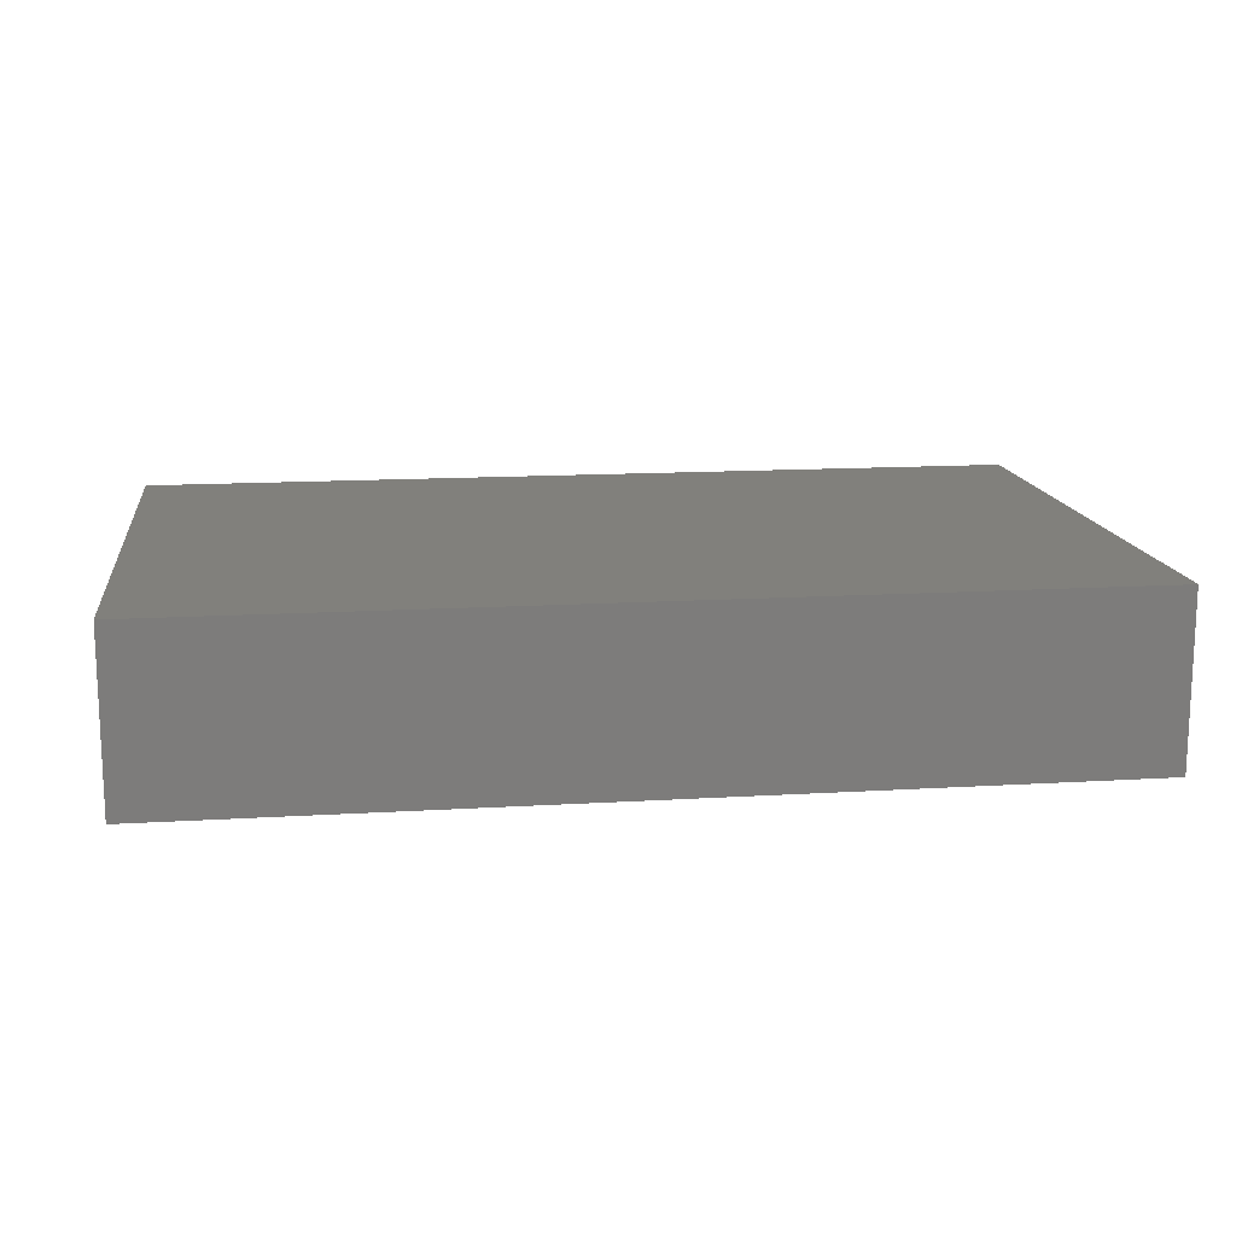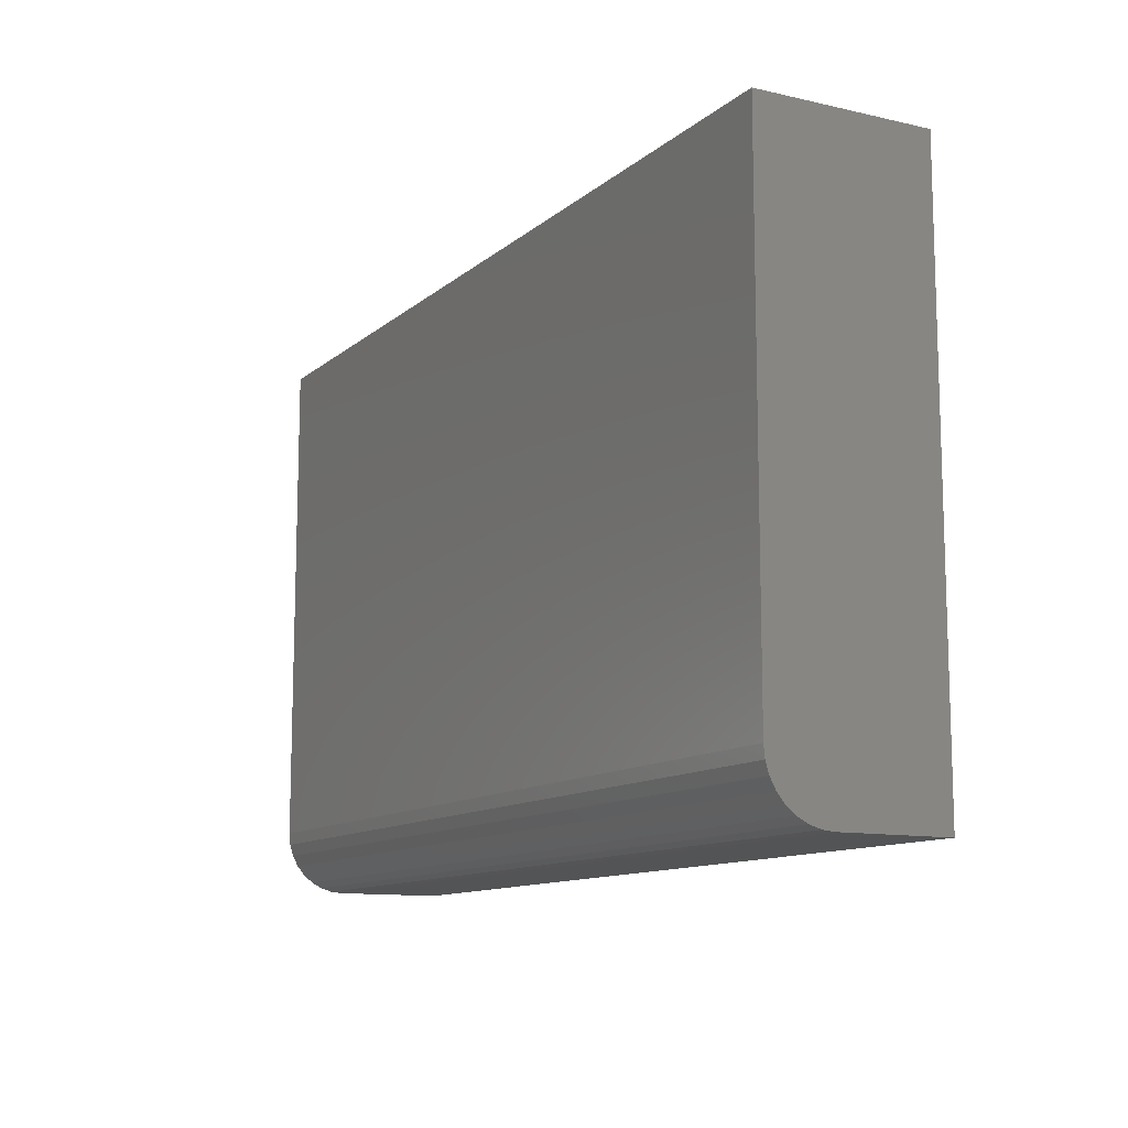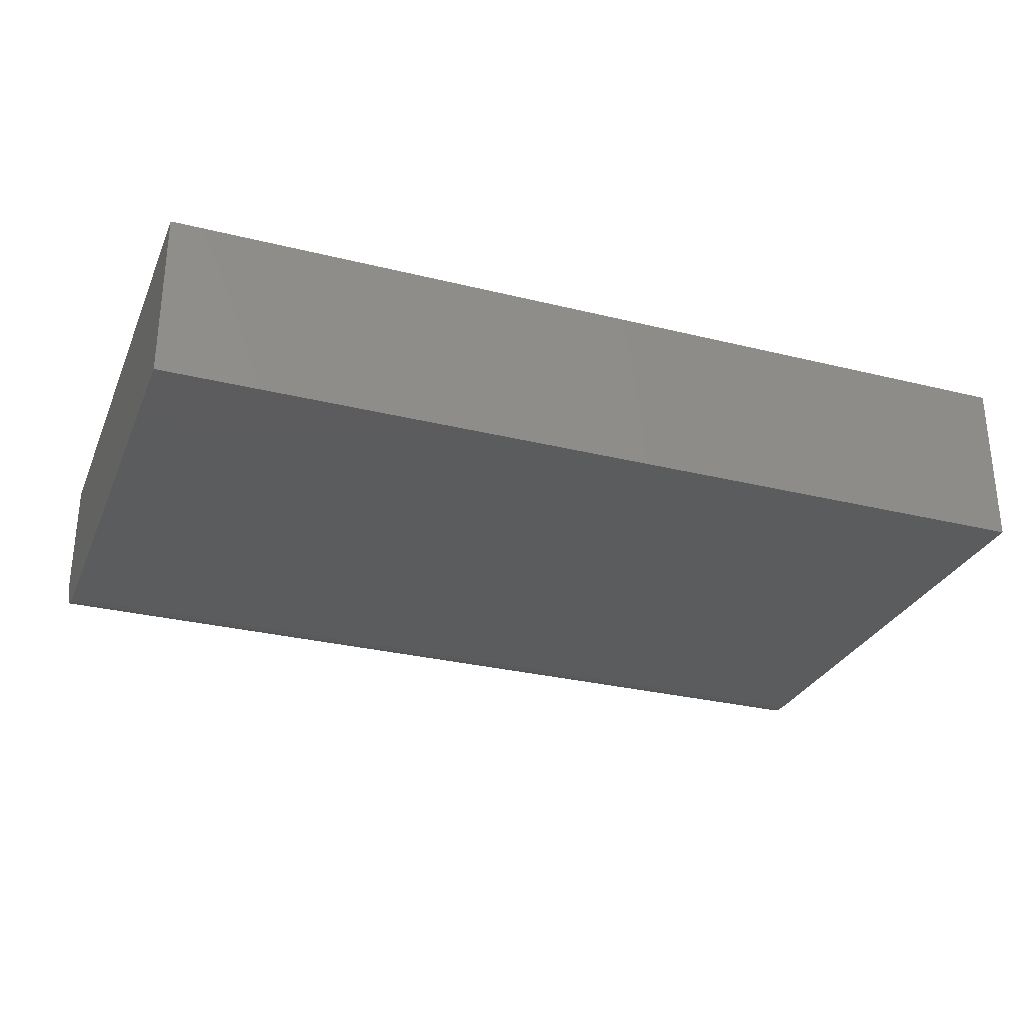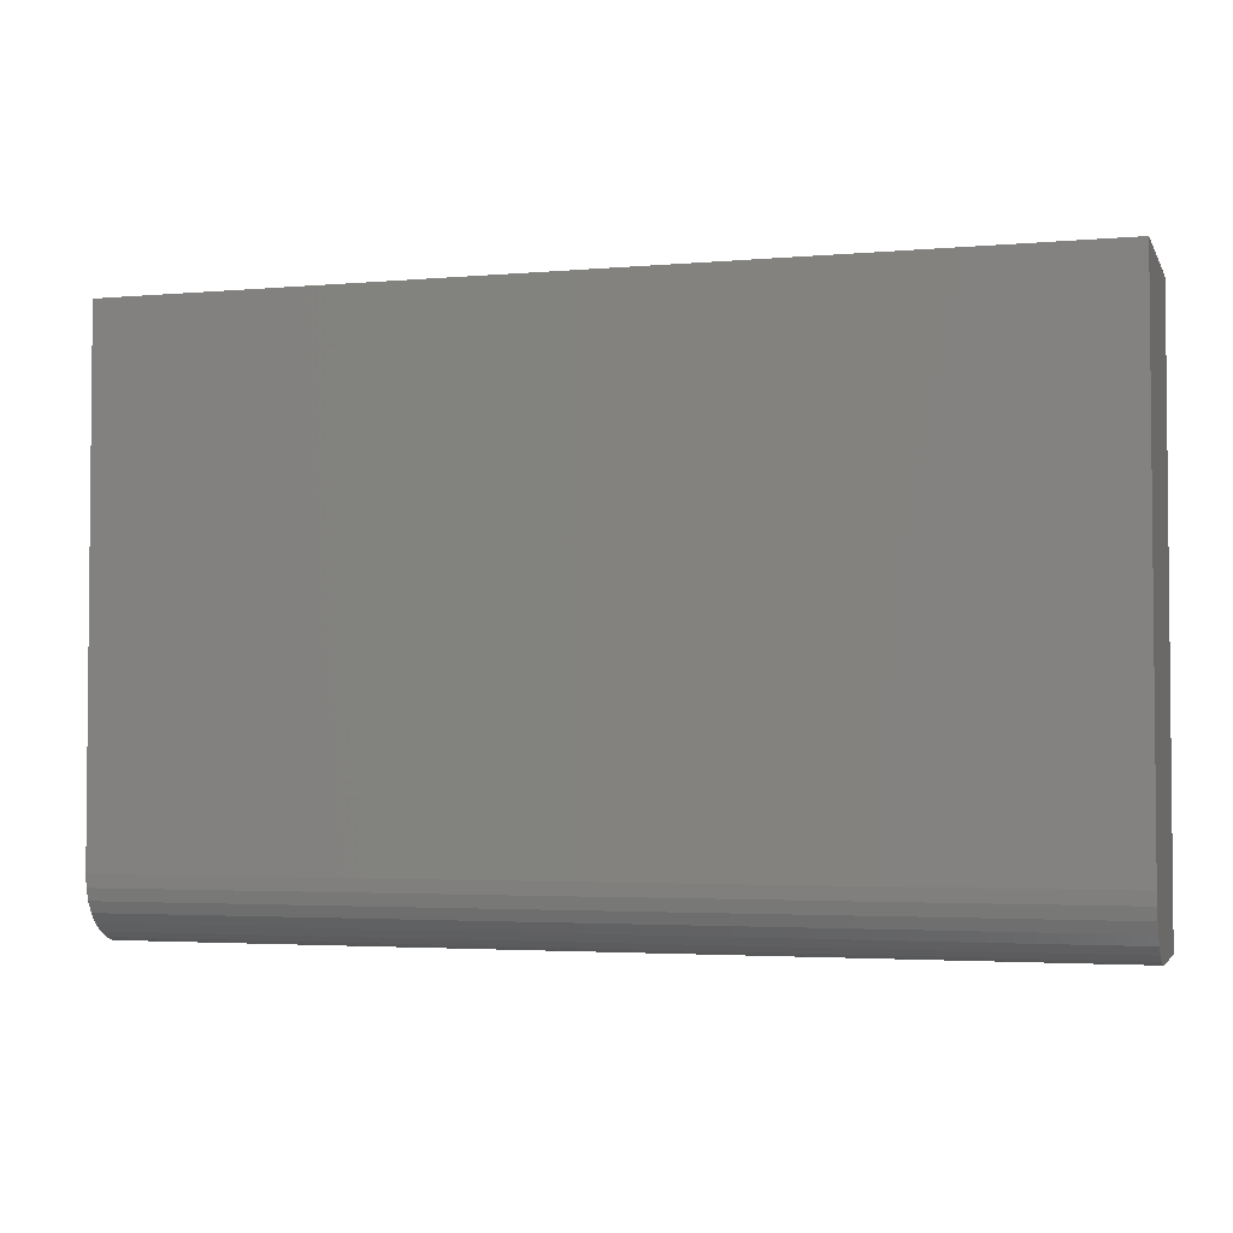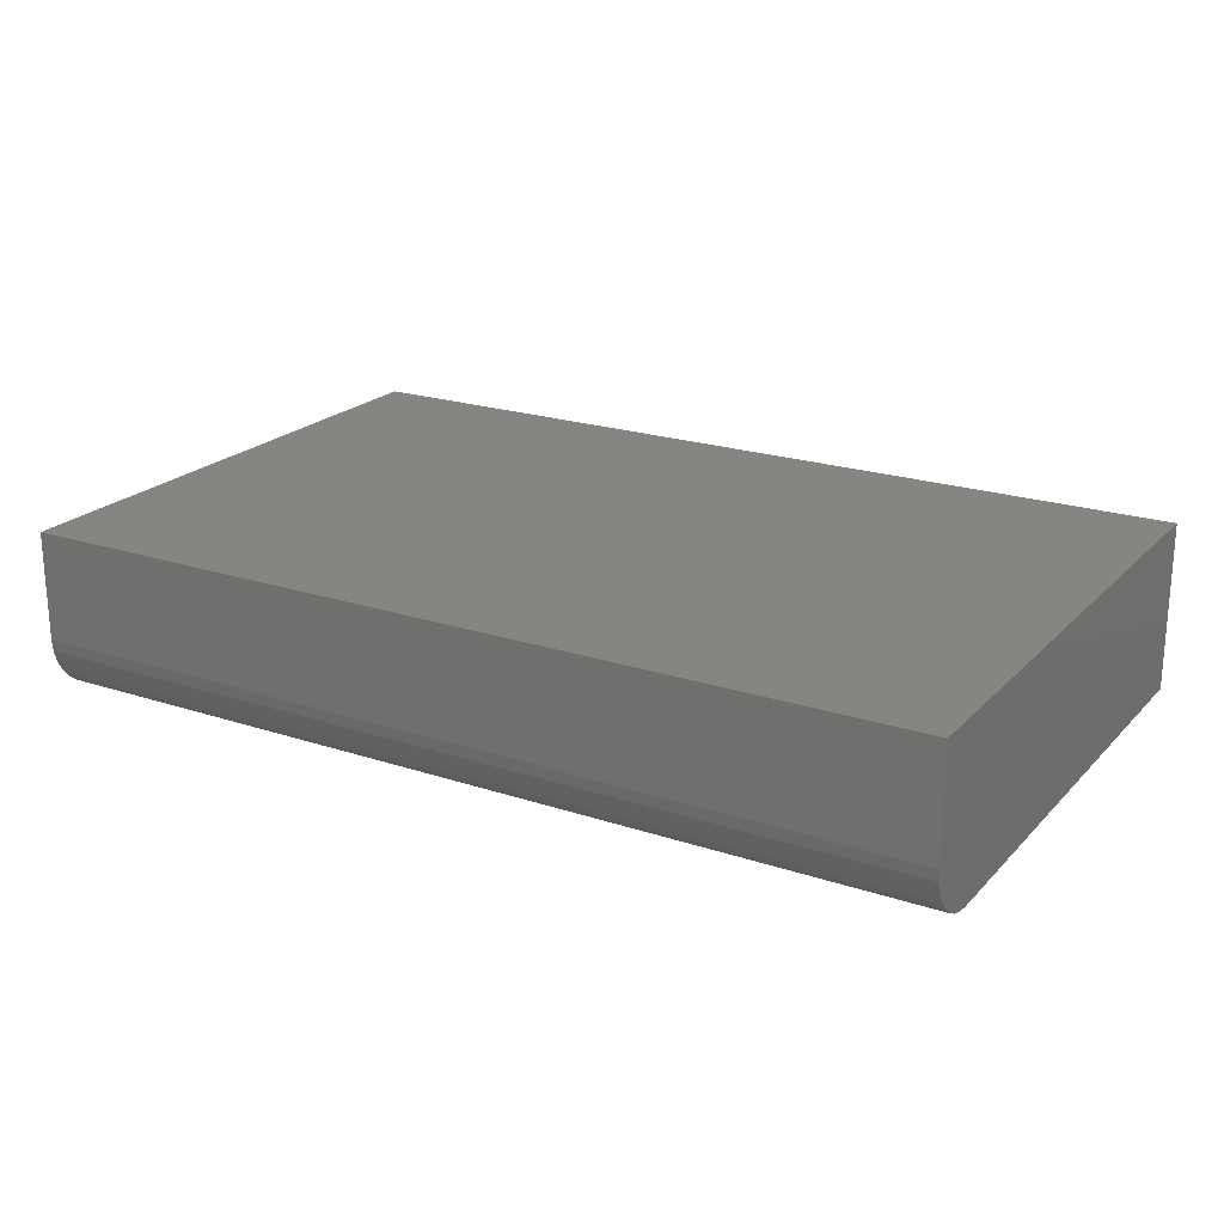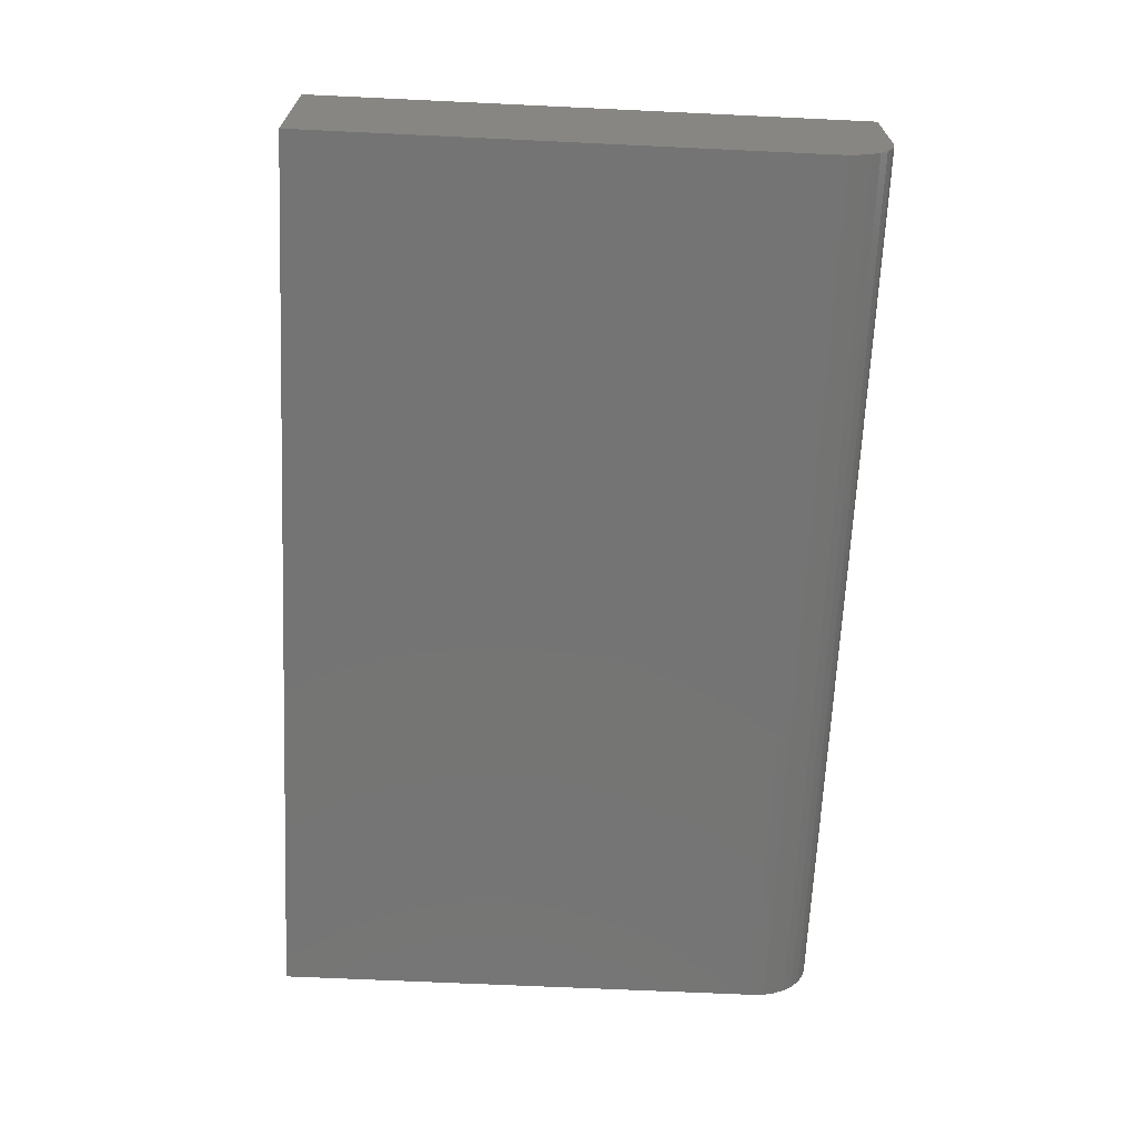
<metadata>
{"format":"stl","ext":"stl","renderer":"f3d","projection":"perspective","resolution":1024,"background":"white","views":[{"elev":14.3,"azim":172.4,"up":"+Z"},{"elev":-11.5,"azim":-118.7,"up":"+Y"},{"elev":-29.2,"azim":159.8,"up":"+Z"},{"elev":-3.2,"azim":-163.3,"up":"+Y"},{"elev":21.4,"azim":30.5,"up":"+Z"},{"elev":-66.8,"azim":-92.7,"up":"+Z"}]}
</metadata>
<code>
# stl→obj: 24 verts, 44 faces
v -0.75 -0.3672 0
v -0.75 0.4628 0
v 0.75 -0.3672 0
v 0.75 0.4628 0
v -0.75 -0.4688 0.2812
v -0.75 0.4628 0.2812
v -0.75 -0.387 0.001951
v -0.75 -0.4061 0.007731
v -0.75 -0.4236 0.01712
v -0.75 -0.439 0.02975
v -0.75 -0.4516 0.04514
v -0.75 -0.461 0.0627
v -0.75 -0.4668 0.08175
v -0.75 -0.4688 0.1016
v 0.75 -0.4688 0.1016
v 0.75 -0.4668 0.08175
v 0.75 -0.4688 0.2812
v 0.75 0.4628 0.2812
v 0.75 -0.461 0.0627
v 0.75 -0.4516 0.04514
v 0.75 -0.439 0.02975
v 0.75 -0.4236 0.01712
v 0.75 -0.4061 0.007731
v 0.75 -0.387 0.001951
f 1 2 3
f 3 2 4
f 5 6 2
f 5 2 1
f 5 1 7
f 5 7 8
f 5 8 9
f 5 9 10
f 5 10 11
f 5 11 12
f 5 12 13
f 5 13 14
f 15 16 17
f 3 4 18
f 3 18 17
f 3 17 16
f 3 16 19
f 3 19 20
f 3 20 21
f 3 21 22
f 3 22 23
f 3 23 24
f 5 14 17
f 17 14 15
f 1 3 7
f 7 3 24
f 7 24 8
f 8 24 23
f 8 23 9
f 9 23 22
f 9 22 10
f 10 22 21
f 10 21 11
f 11 21 20
f 11 20 12
f 12 20 19
f 12 19 13
f 13 19 16
f 13 16 14
f 14 16 15
f 5 17 6
f 6 17 18
f 18 4 6
f 6 4 2

</code>
